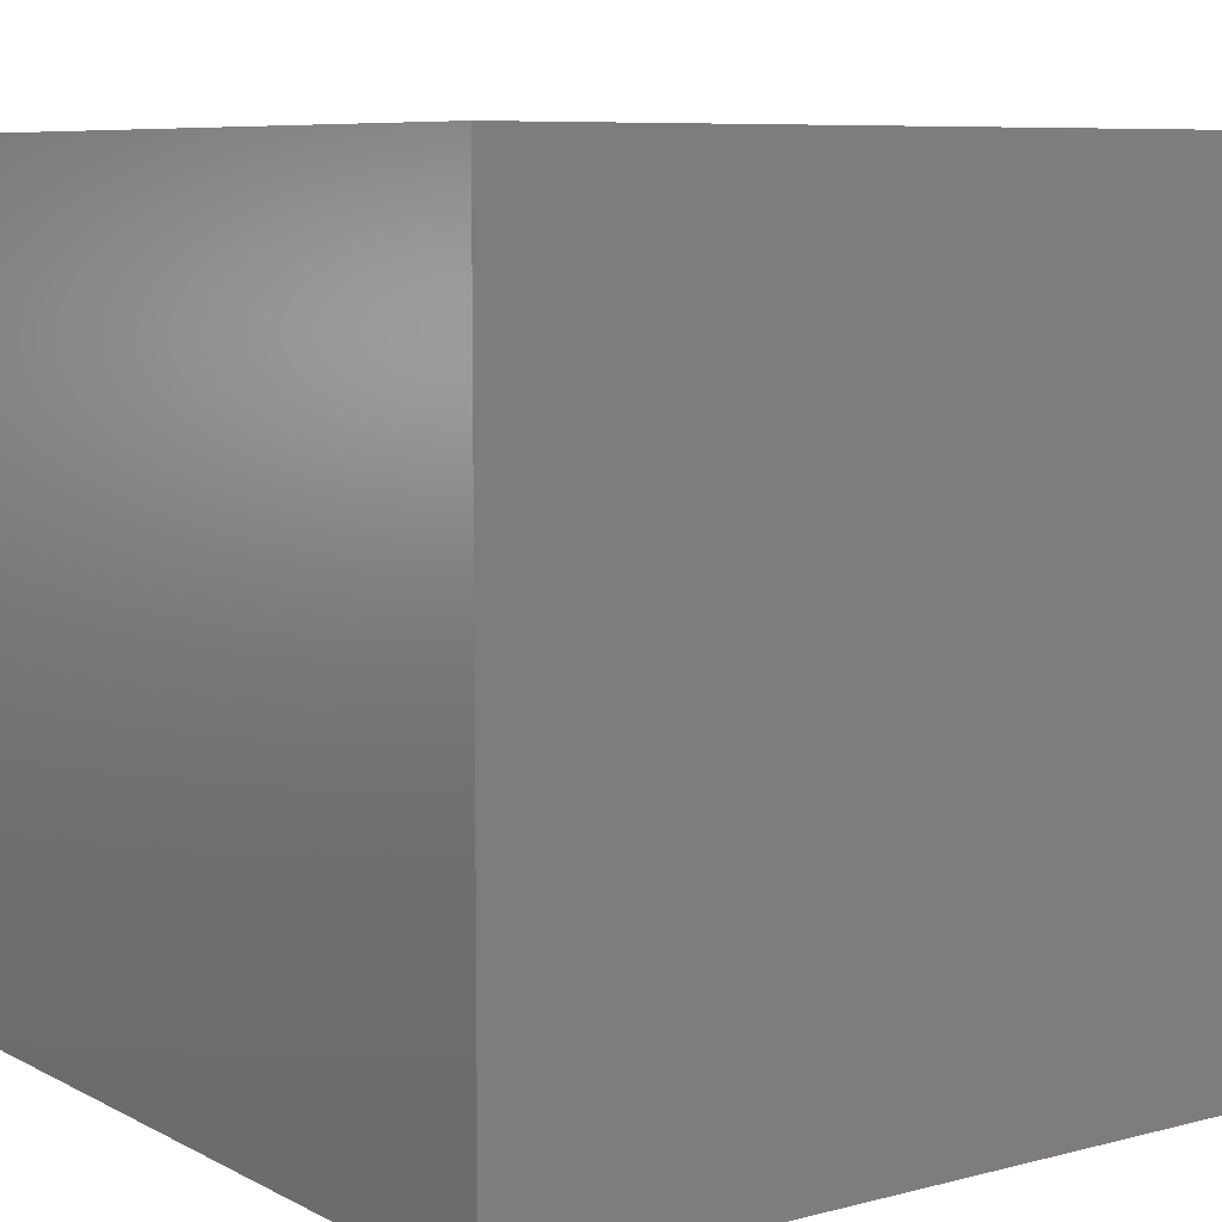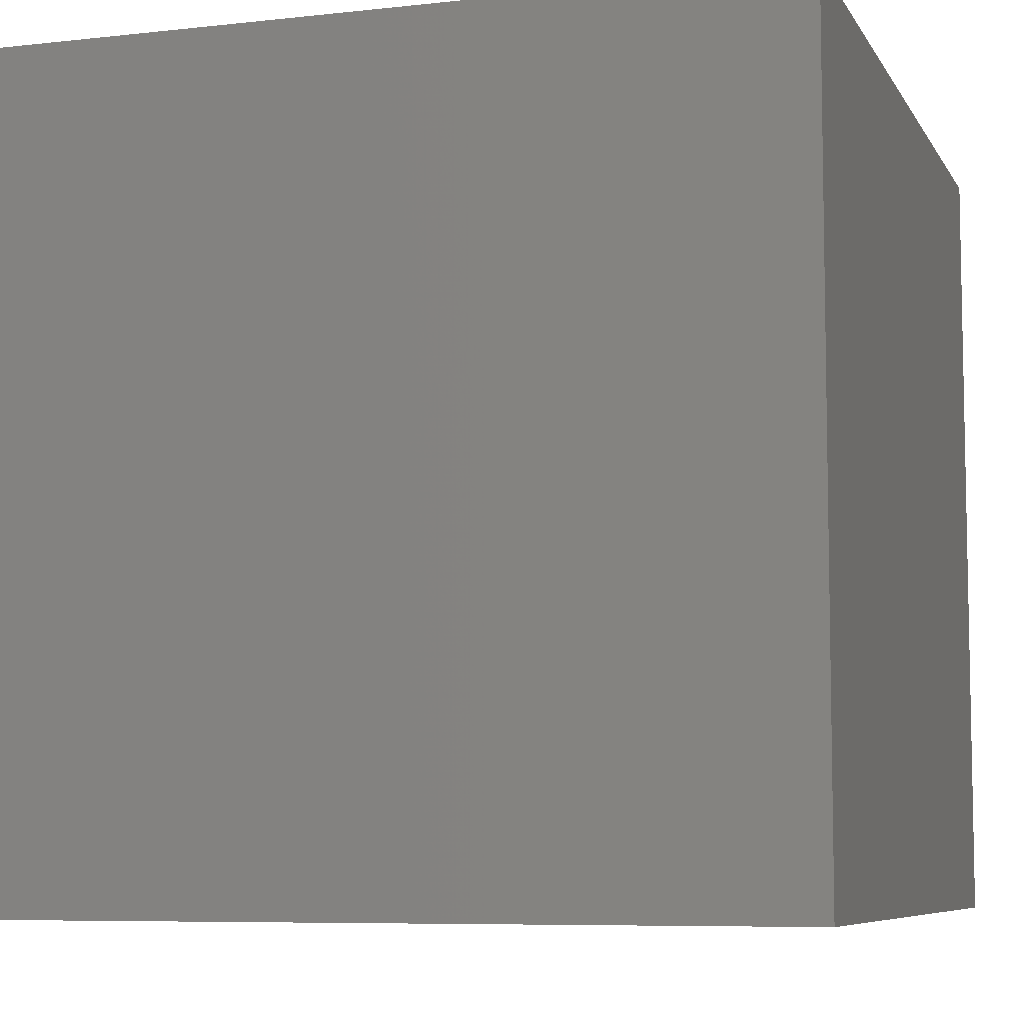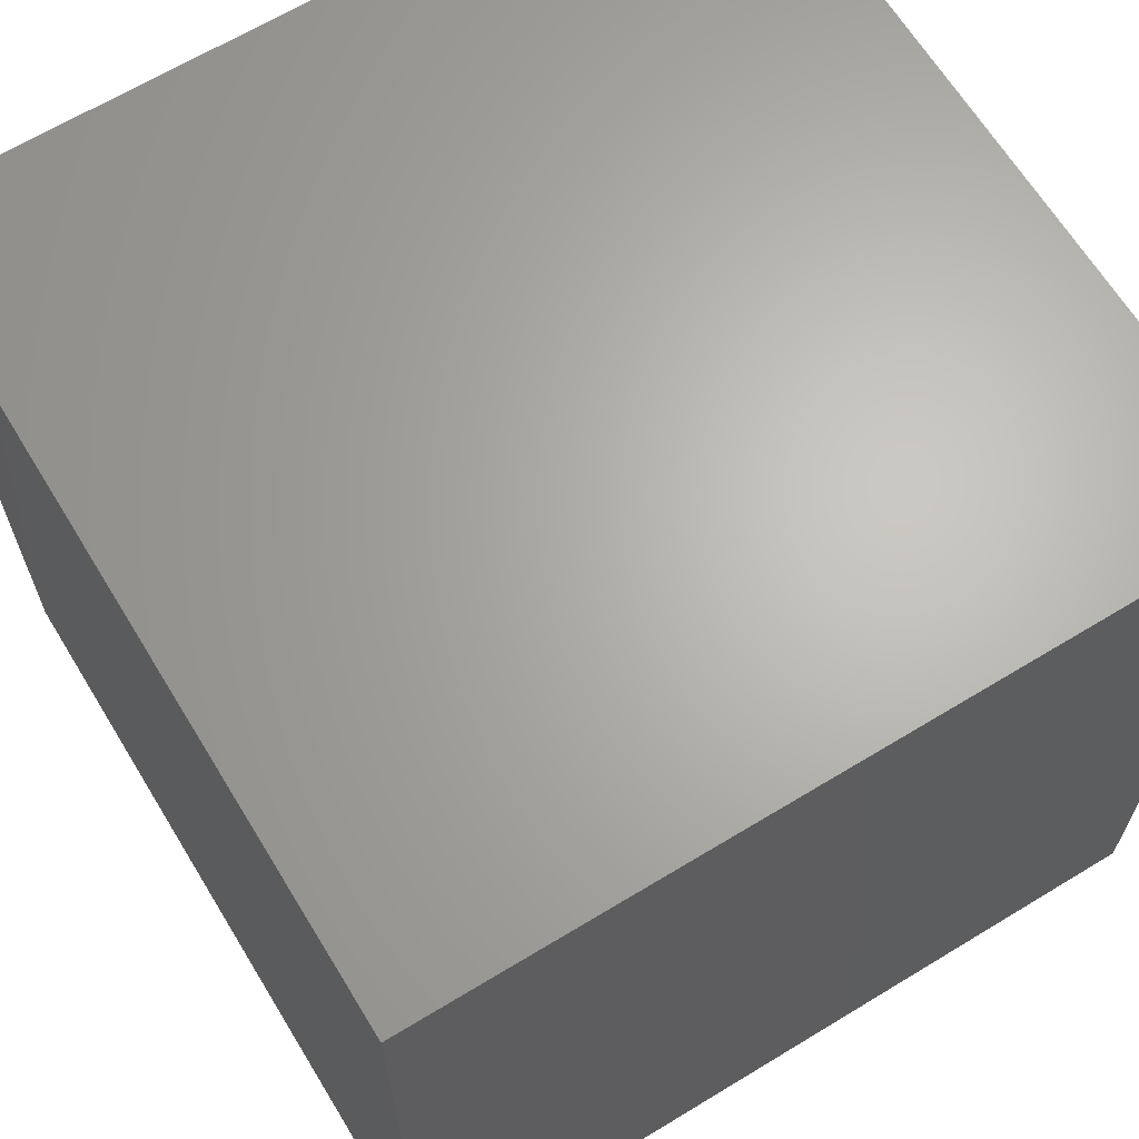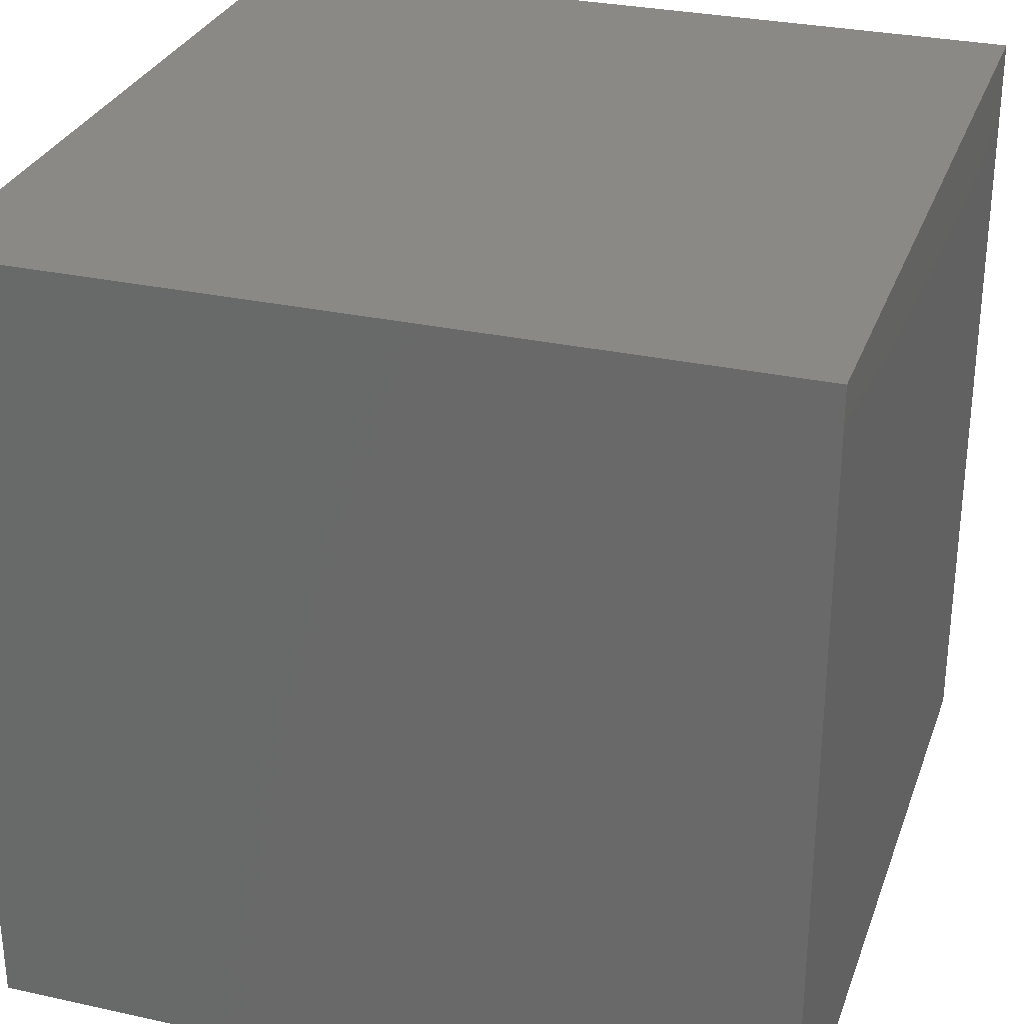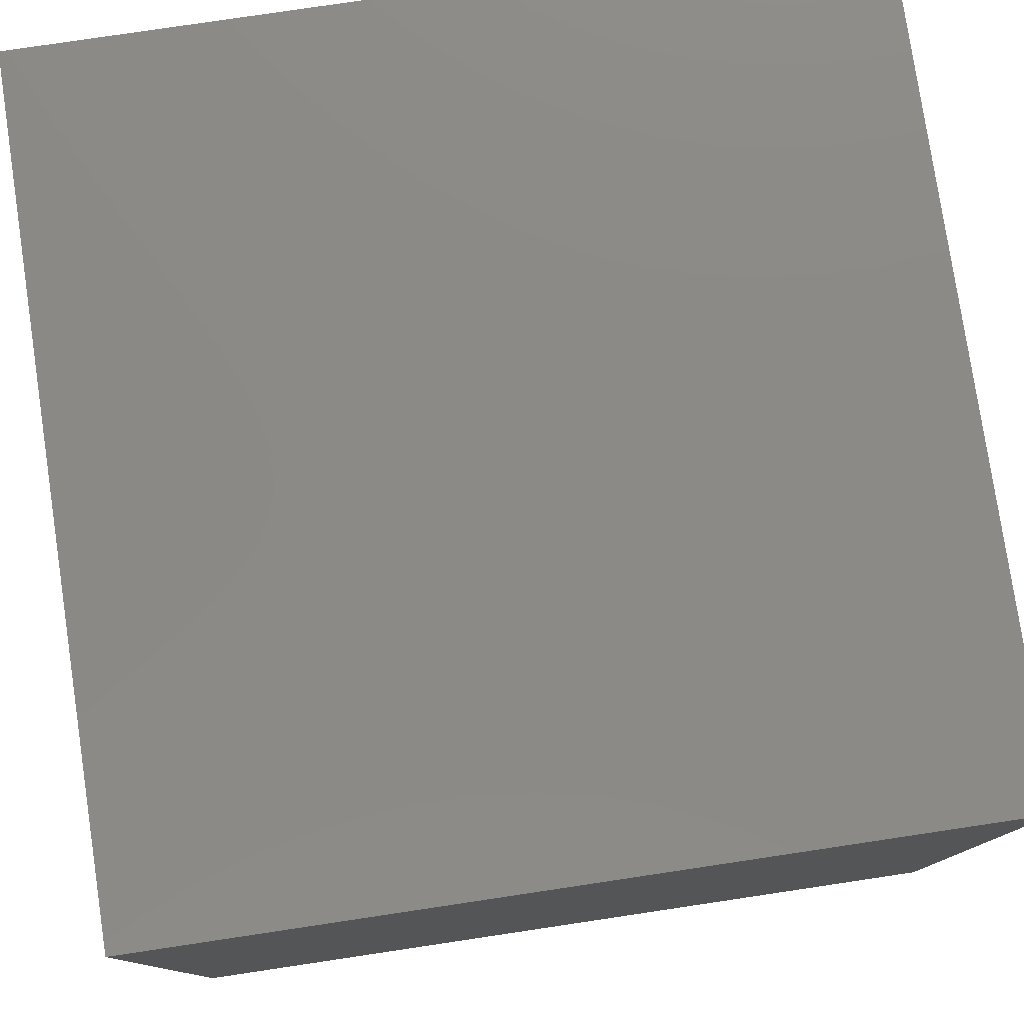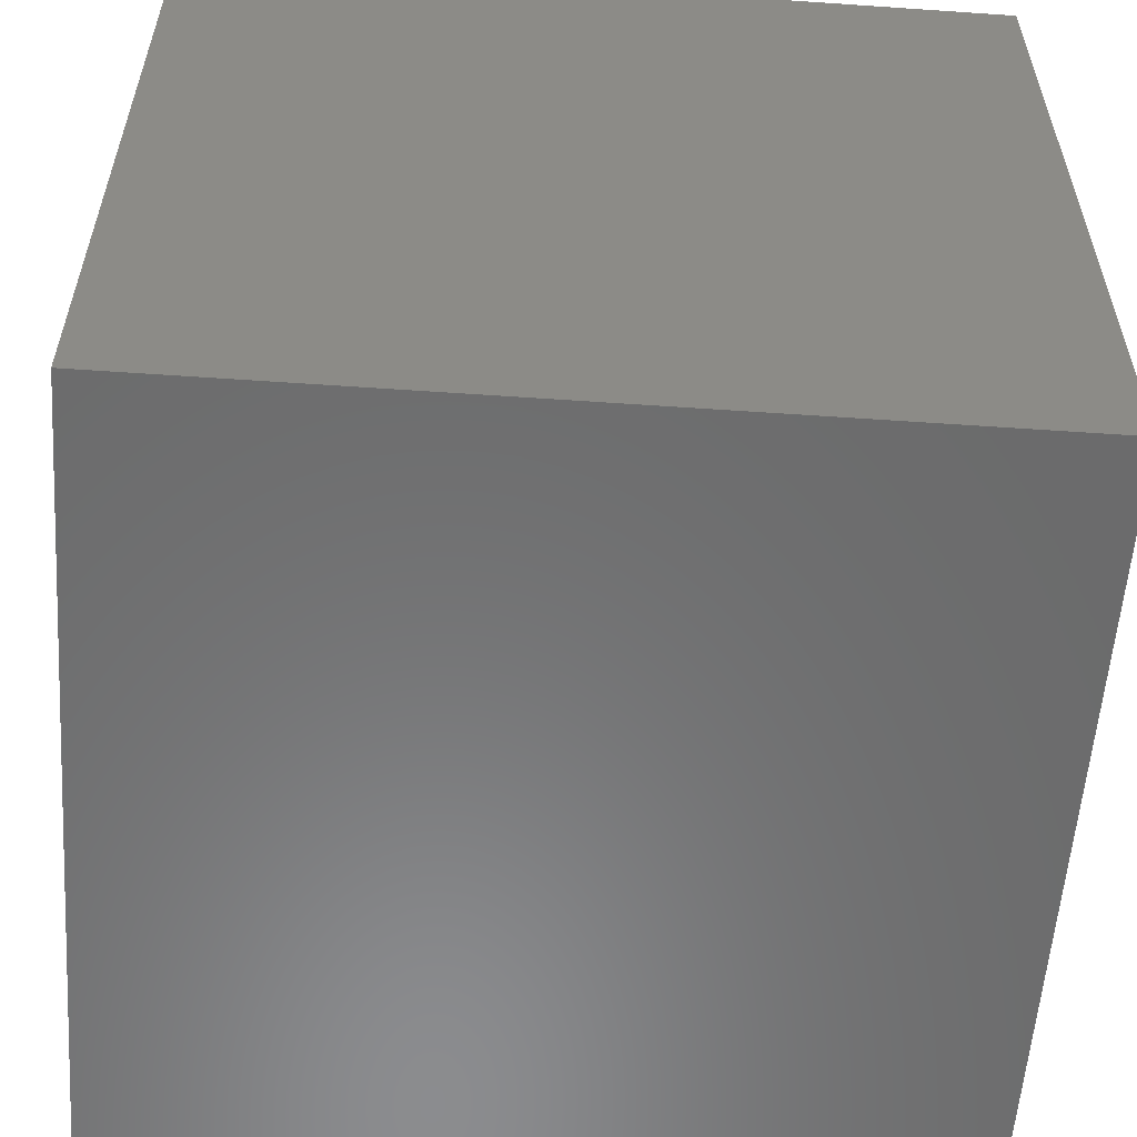
<metadata>
{"format":"stl","ext":"stl","renderer":"f3d","projection":"perspective","resolution":1024,"background":"white","views":[{"elev":7.8,"azim":144.3,"up":"+Z"},{"elev":-7.3,"azim":-162.2,"up":"+Z"},{"elev":65.5,"azim":148.6,"up":"+Z"},{"elev":29.7,"azim":17.9,"up":"+Z"},{"elev":78.8,"azim":-8.5,"up":"+Z"},{"elev":-57.3,"azim":-94.1,"up":"+Z"}]}
</metadata>
<code>
# stl→obj: 8 verts, 12 faces
v -5 3 -3
v -6 3 -3
v -5 2 -3
v -6 2 -3
v -5 2 -4
v -6 2 -4
v -5 3 -4
v -6 3 -4
f 1 2 3
f 3 2 4
f 5 6 7
f 7 6 8
f 4 6 3
f 3 6 5
f 2 8 4
f 4 8 6
f 1 7 2
f 2 7 8
f 3 5 1
f 1 5 7

</code>
